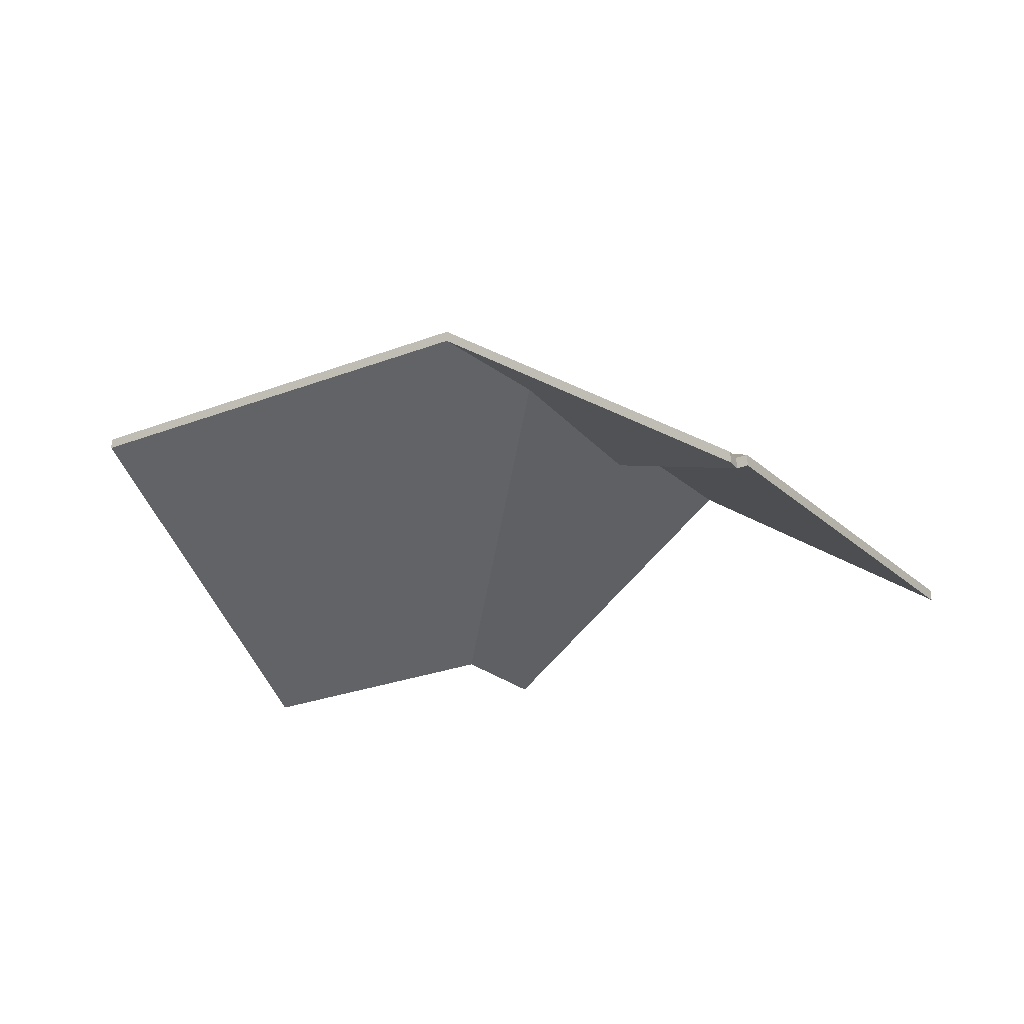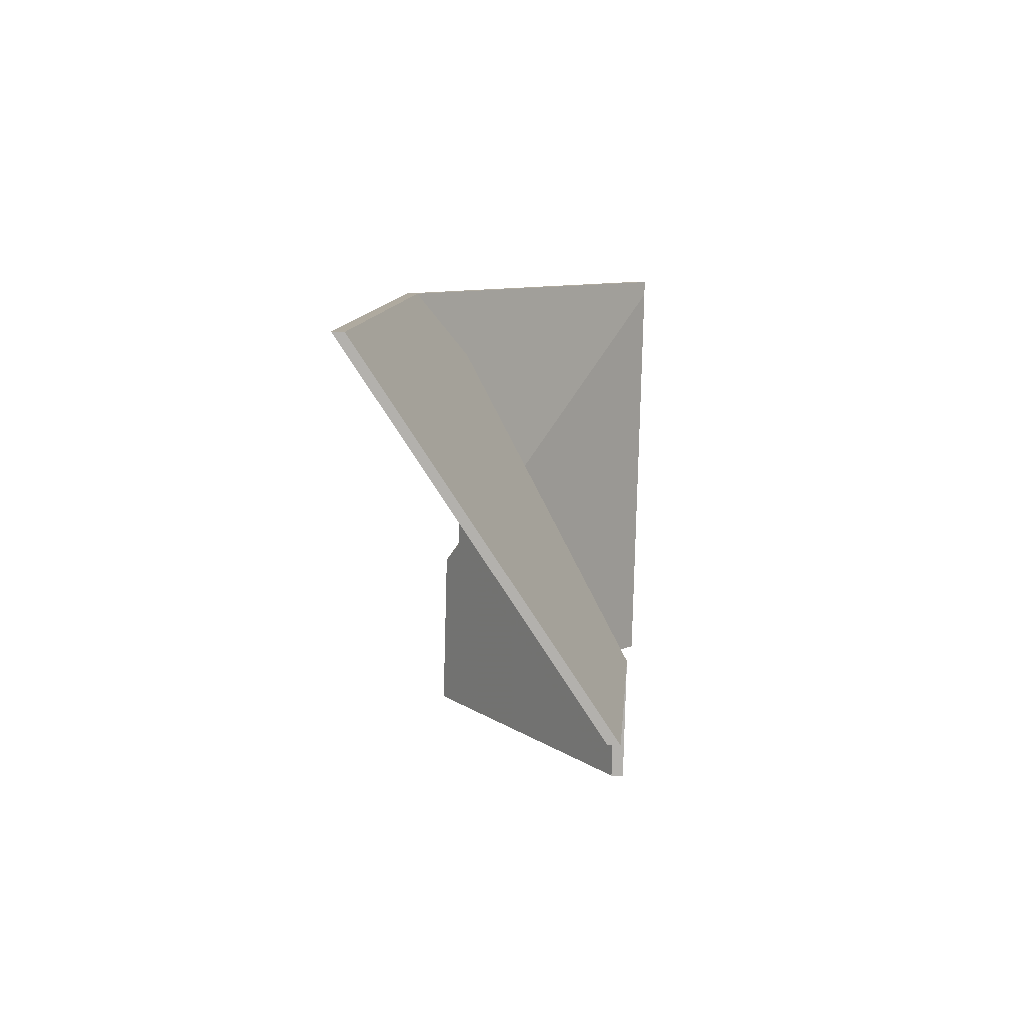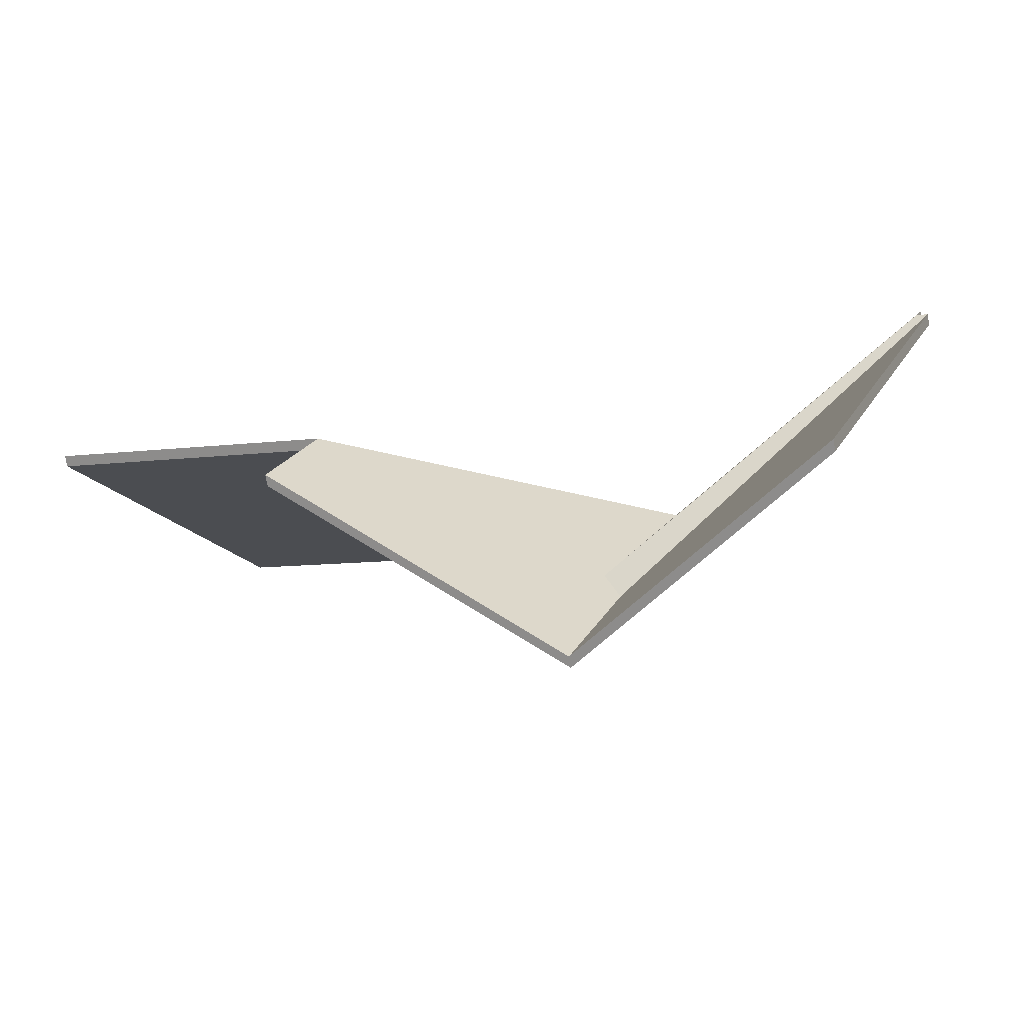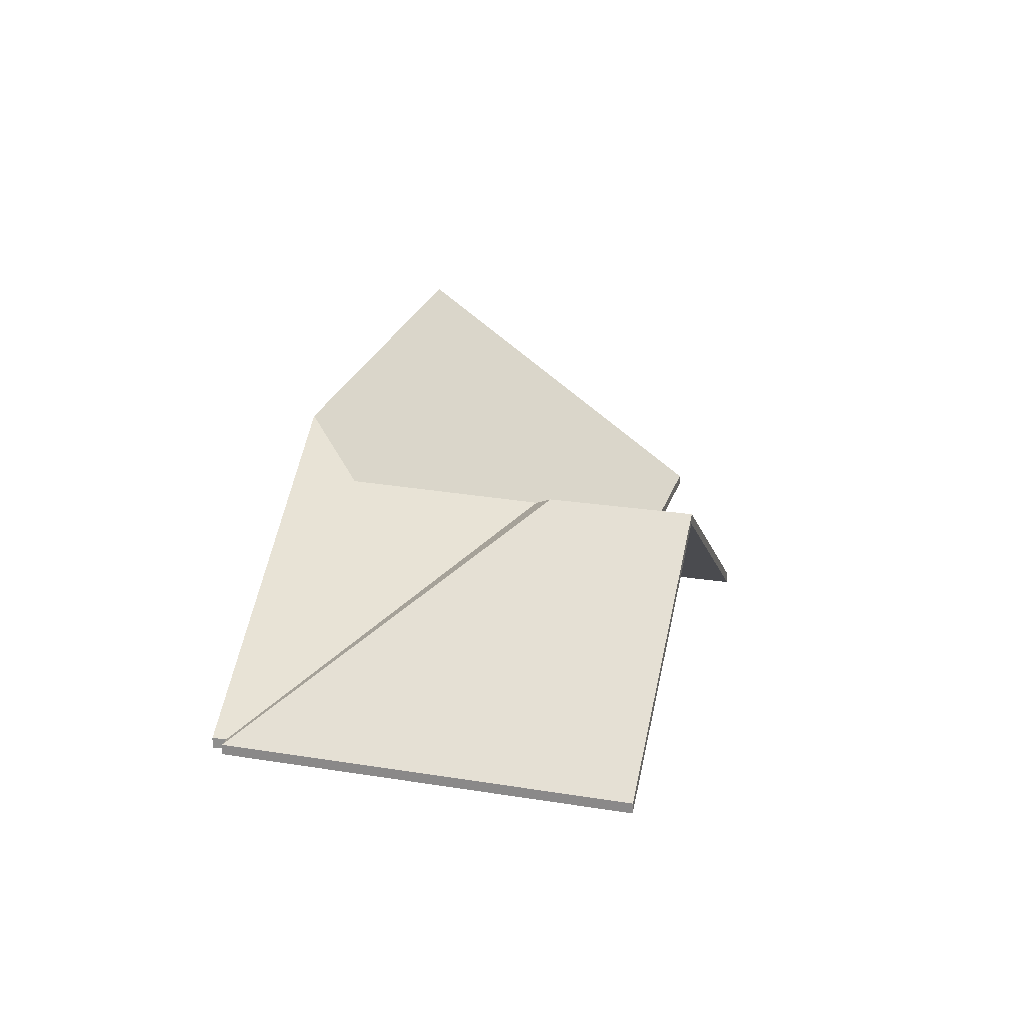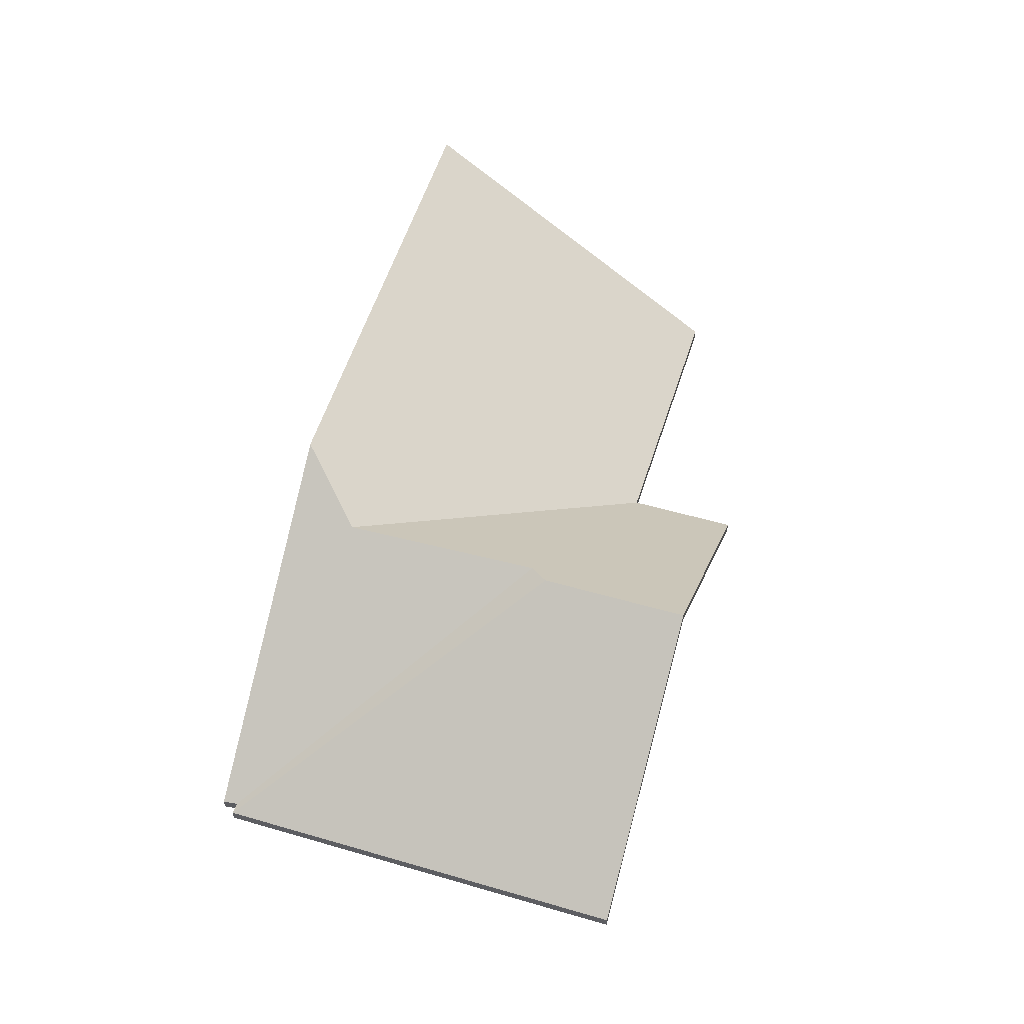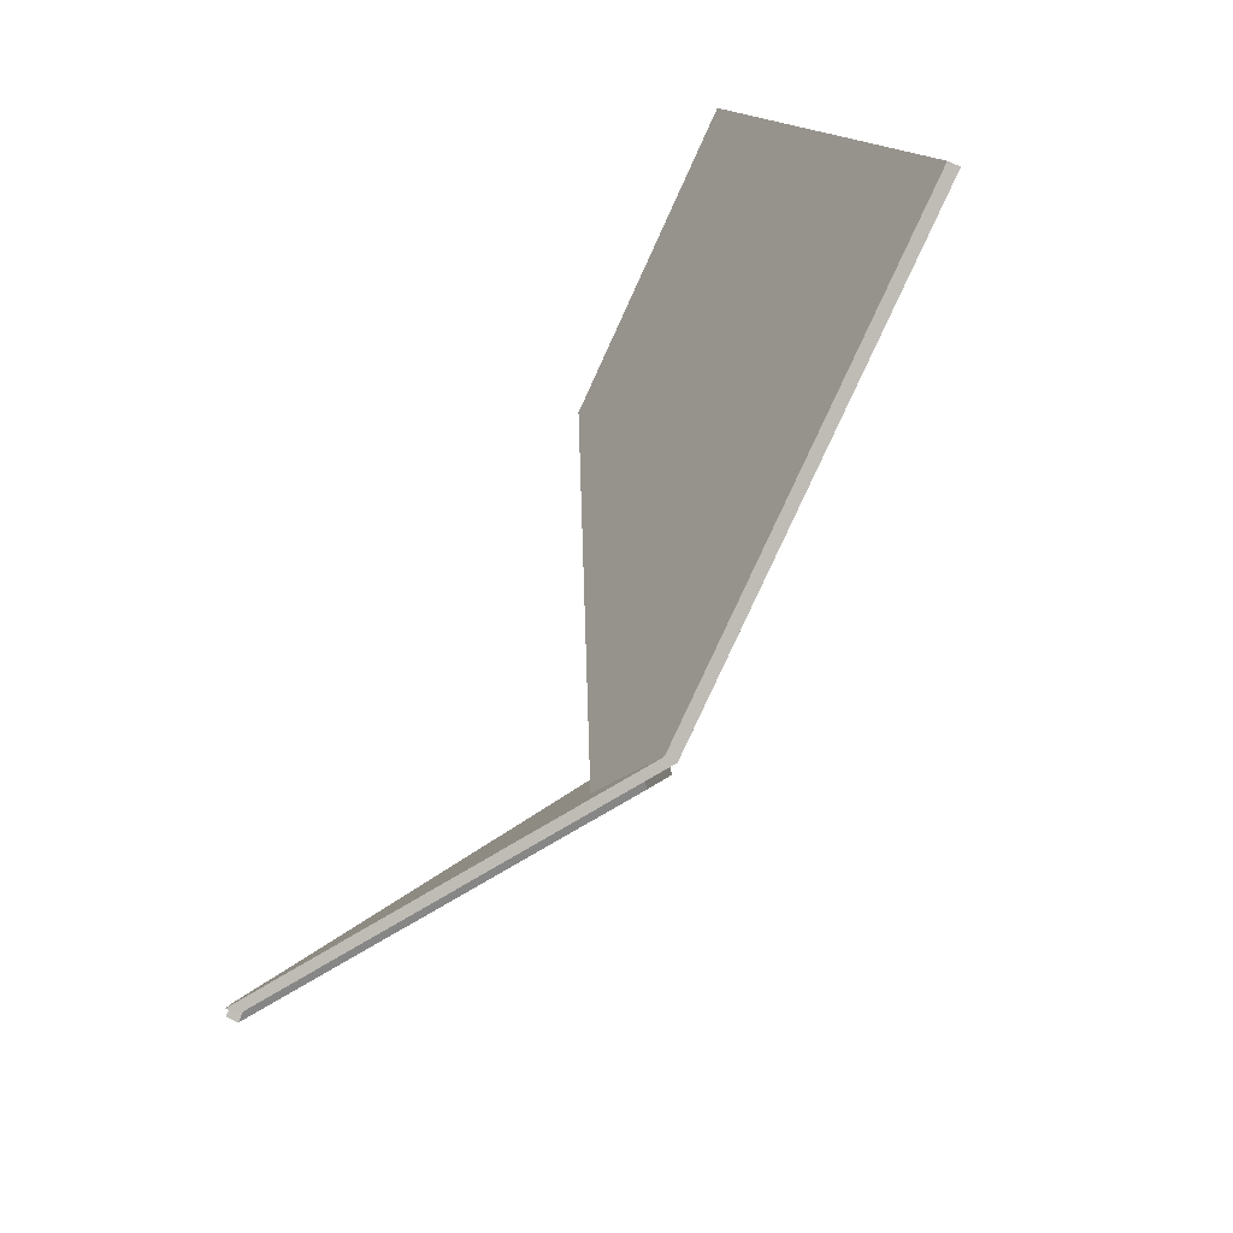
<metadata>
{"format":"obj","ext":"obj","renderer":"f3d","projection":"perspective","resolution":1024,"background":"white","views":[{"elev":-23.8,"azim":55.4,"up":"+Y"},{"elev":30.9,"azim":-85.8,"up":"+Z"},{"elev":-73.4,"azim":9.7,"up":"+Z"},{"elev":23.1,"azim":126.2,"up":"+Y"},{"elev":53.2,"azim":128.2,"up":"+Y"},{"elev":72.5,"azim":116.5,"up":"+Z"}]}
</metadata>
<code>
v 5.817 -0.01351 1.147
v 5.8 -0.01515 1.109
v 5.8 -0.01743 1.109
v 5.817 -0.01579 1.147
v 5.81 -0.003675 1.165
v 5.817 -0.01351 1.147
v 5.817 -0.01579 1.147
v 5.81 -0.005949 1.165
v 5.8 -0.01515 1.109
v 5.872 -0.05131 1.137
v 5.872 -0.05358 1.137
v 5.8 -0.01743 1.109
v 5.872 -0.05131 1.137
v 5.874 -0.05131 1.14
v 5.874 -0.05358 1.14
v 5.872 -0.05358 1.137
v 5.874 -0.05131 1.14
v 5.81 -0.003675 1.165
v 5.81 -0.005949 1.165
v 5.874 -0.05358 1.14
v 5.872 -0.05131 1.137
v 5.8 -0.01515 1.109
v 5.874 -0.05131 1.14
v 5.817 -0.01351 1.147
v 5.81 -0.003675 1.165
v 5.874 -0.05358 1.14
v 5.81 -0.005949 1.165
v 5.817 -0.01579 1.147
v 5.8 -0.01743 1.109
v 5.872 -0.05358 1.137
v 5.874 -0.05131 1.136
v 5.872 -0.05131 1.137
v 5.872 -0.05358 1.137
v 5.874 -0.05358 1.136
v 5.802 -0.0121 1.104
v 5.874 -0.05131 1.136
v 5.874 -0.05358 1.136
v 5.802 -0.01438 1.104
v 5.8 -0.01515 1.109
v 5.802 -0.0121 1.104
v 5.802 -0.01438 1.104
v 5.8 -0.01743 1.109
v 5.872 -0.05131 1.137
v 5.8 -0.01515 1.109
v 5.8 -0.01743 1.109
v 5.872 -0.05358 1.137
v 5.802 -0.0121 1.104
v 5.8 -0.01515 1.109
v 5.872 -0.05131 1.137
v 5.874 -0.05131 1.136
v 5.872 -0.05358 1.137
v 5.8 -0.01743 1.109
v 5.802 -0.01438 1.104
v 5.874 -0.05358 1.136
v 5.791 -0.01207 1.074
v 5.843 -0.05131 1.054
v 5.843 -0.05358 1.054
v 5.791 -0.01435 1.074
v 5.802 -0.0121 1.104
v 5.791 -0.01207 1.074
v 5.791 -0.01435 1.074
v 5.802 -0.01438 1.104
v 5.843 -0.05131 1.054
v 5.874 -0.05131 1.136
v 5.874 -0.05358 1.136
v 5.843 -0.05358 1.054
v 5.874 -0.05131 1.136
v 5.802 -0.0121 1.104
v 5.802 -0.01438 1.104
v 5.874 -0.05358 1.136
v 5.791 -0.01207 1.074
v 5.802 -0.0121 1.104
v 5.874 -0.05131 1.136
v 5.843 -0.05131 1.054
v 5.874 -0.05358 1.136
v 5.802 -0.01438 1.104
v 5.791 -0.01435 1.074
v 5.843 -0.05358 1.054
v 5.8 -0.01515 1.109
v 5.817 -0.01351 1.147
v 5.817 -0.01579 1.147
v 5.8 -0.01743 1.109
v 5.802 -0.0121 1.104
v 5.8 -0.01515 1.109
v 5.8 -0.01743 1.109
v 5.802 -0.01438 1.104
v 5.817 -0.01351 1.147
v 5.747 -0.05131 1.116
v 5.747 -0.05358 1.116
v 5.817 -0.01579 1.147
v 5.791 -0.01207 1.074
v 5.802 -0.0121 1.104
v 5.802 -0.01438 1.104
v 5.791 -0.01435 1.074
v 5.747 -0.05131 1.116
v 5.739 -0.05131 1.094
v 5.739 -0.05358 1.094
v 5.747 -0.05358 1.116
v 5.739 -0.05131 1.094
v 5.791 -0.01207 1.074
v 5.791 -0.01435 1.074
v 5.739 -0.05358 1.094
v 5.8 -0.01515 1.109
v 5.802 -0.0121 1.104
v 5.791 -0.01207 1.074
v 5.747 -0.05131 1.116
v 5.817 -0.01351 1.147
v 5.739 -0.05131 1.094
v 5.791 -0.01435 1.074
v 5.802 -0.01438 1.104
v 5.8 -0.01743 1.109
v 5.739 -0.05358 1.094
v 5.747 -0.05358 1.116
v 5.817 -0.01579 1.147
v 5.715 -0.002714 1.203
v 5.69 -0.05131 1.138
v 5.69 -0.05358 1.138
v 5.715 -0.004988 1.203
v 5.69 -0.05131 1.138
v 5.747 -0.05131 1.116
v 5.747 -0.05358 1.116
v 5.69 -0.05358 1.138
v 5.81 -0.003675 1.165
v 5.715 -0.002714 1.203
v 5.715 -0.004988 1.203
v 5.81 -0.005949 1.165
v 5.747 -0.05131 1.116
v 5.817 -0.01351 1.147
v 5.817 -0.01579 1.147
v 5.747 -0.05358 1.116
v 5.817 -0.01351 1.147
v 5.81 -0.003675 1.165
v 5.81 -0.005949 1.165
v 5.817 -0.01579 1.147
v 5.715 -0.002714 1.203
v 5.81 -0.003675 1.165
v 5.817 -0.01351 1.147
v 5.747 -0.05131 1.116
v 5.69 -0.05131 1.138
v 5.817 -0.01579 1.147
v 5.81 -0.005949 1.165
v 5.715 -0.004988 1.203
v 5.69 -0.05358 1.138
v 5.747 -0.05358 1.116
f 1 2 3
f 1 3 4
f 5 6 7
f 5 7 8
f 9 10 11
f 9 11 12
f 13 14 15
f 13 15 16
f 17 18 19
f 17 19 20
f 21 22 23
f 23 22 24
f 23 24 25
f 26 27 28
f 26 28 29
f 26 29 30
f 31 32 33
f 31 33 34
f 35 36 37
f 35 37 38
f 39 40 41
f 39 41 42
f 43 44 45
f 43 45 46
f 47 48 49
f 47 49 50
f 51 52 53
f 51 53 54
f 55 56 57
f 55 57 58
f 59 60 61
f 59 61 62
f 63 64 65
f 63 65 66
f 67 68 69
f 67 69 70
f 71 72 73
f 71 73 74
f 75 76 77
f 75 77 78
f 79 80 81
f 79 81 82
f 83 84 85
f 83 85 86
f 87 88 89
f 87 89 90
f 91 92 93
f 91 93 94
f 95 96 97
f 95 97 98
f 99 100 101
f 99 101 102
f 103 104 105
f 106 107 103
f 106 103 108
f 108 103 105
f 109 110 111
f 112 109 111
f 112 111 113
f 113 111 114
f 115 116 117
f 115 117 118
f 119 120 121
f 119 121 122
f 123 124 125
f 123 125 126
f 127 128 129
f 127 129 130
f 131 132 133
f 131 133 134
f 135 136 137
f 135 137 138
f 135 138 139
f 140 141 142
f 140 142 143
f 140 143 144

</code>
